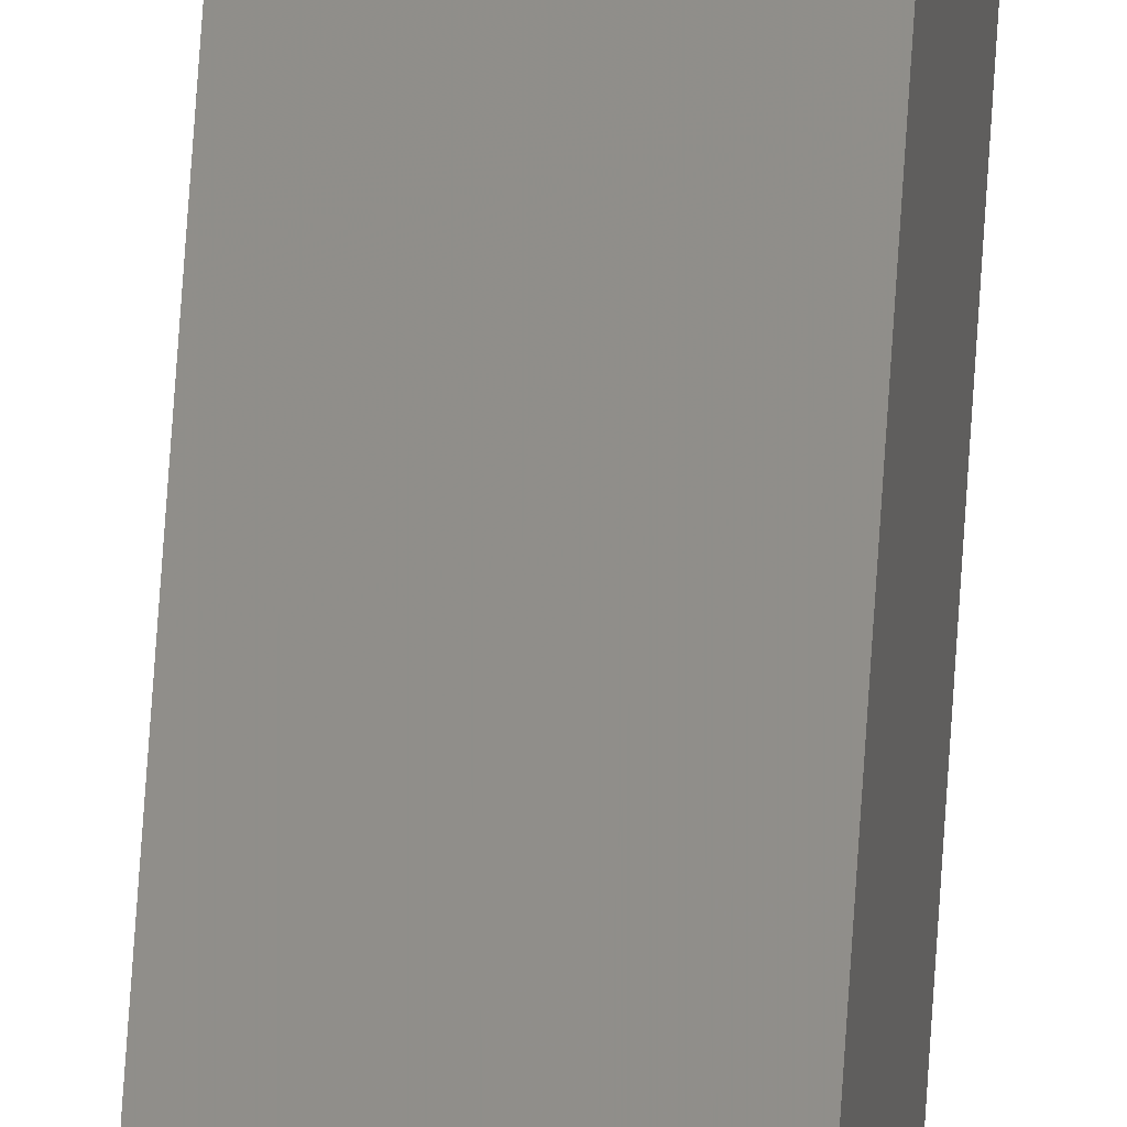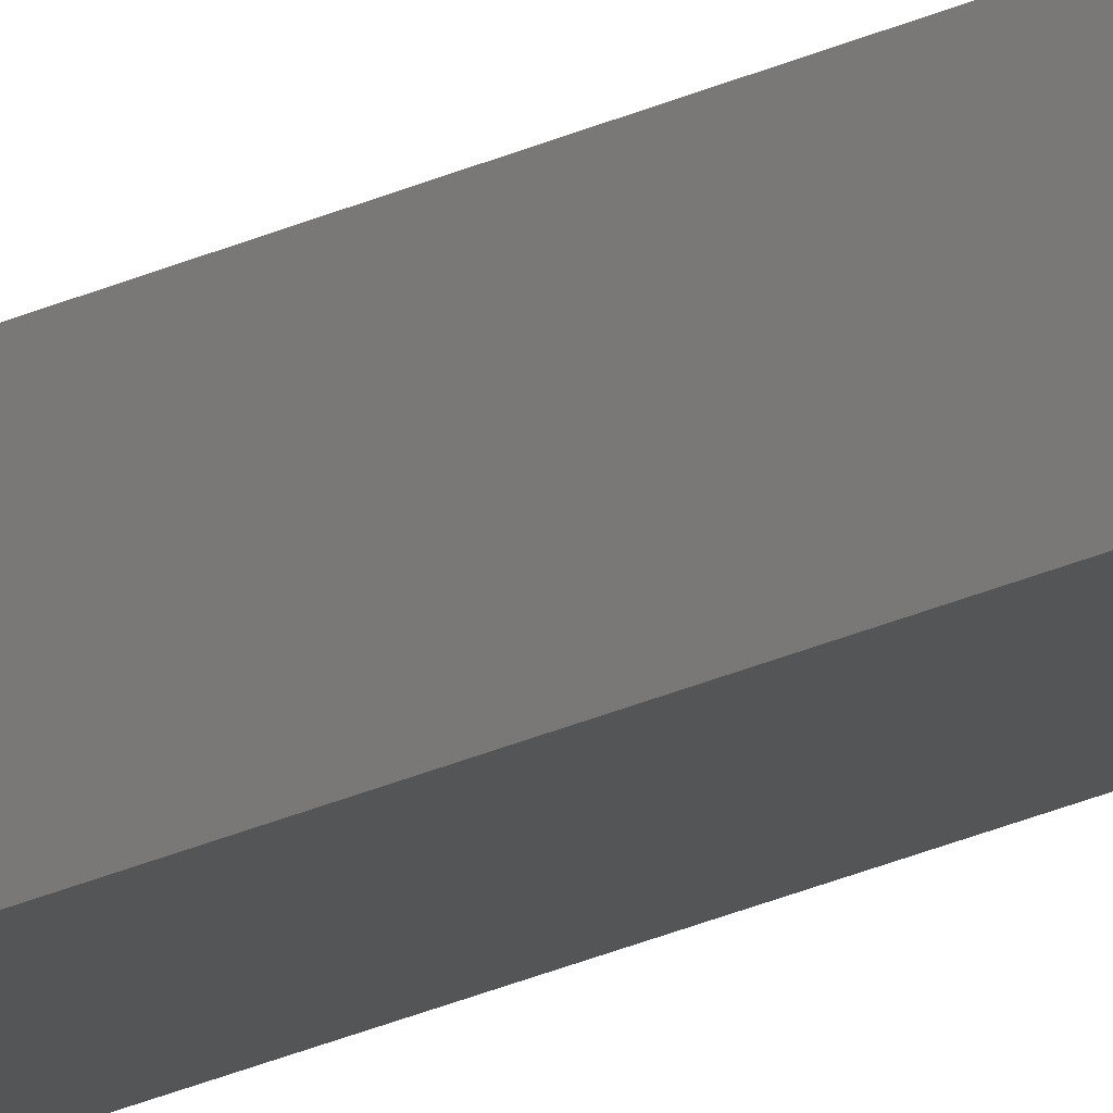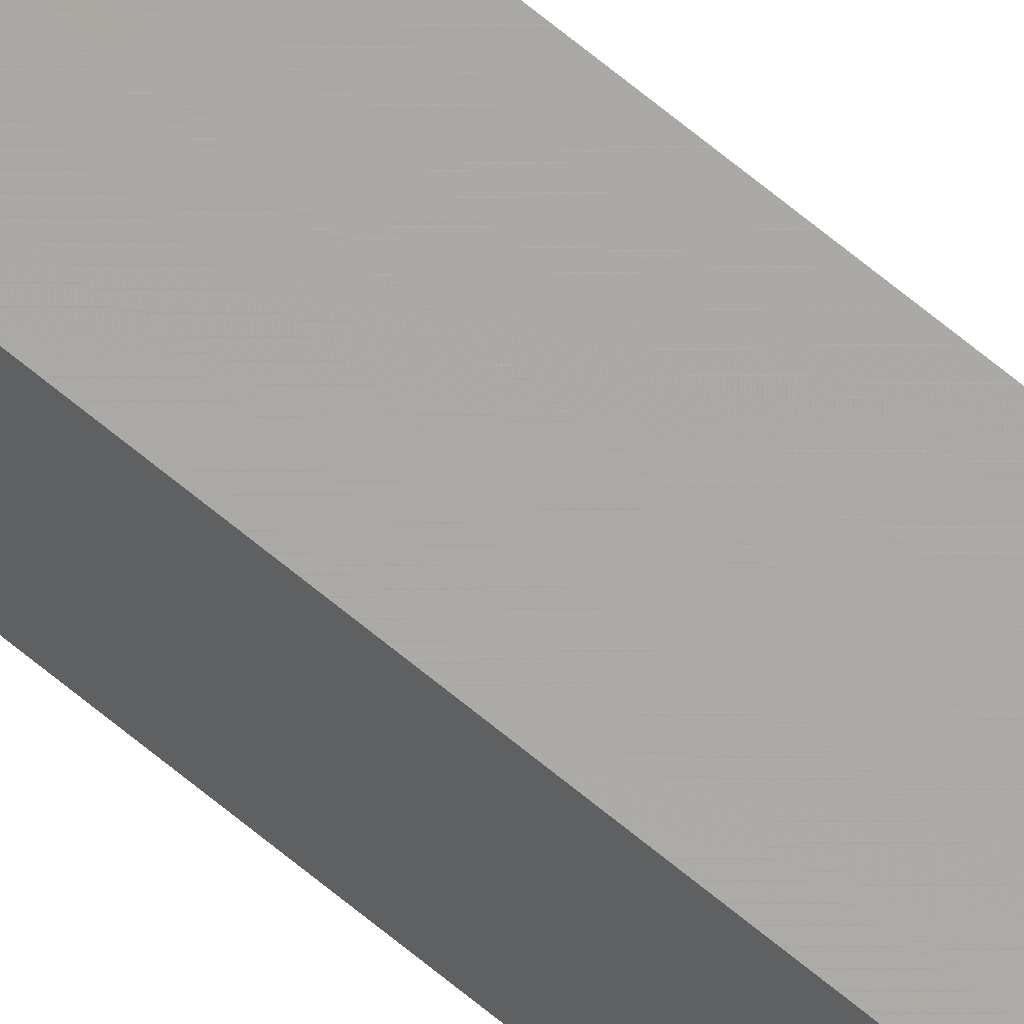
<metadata>
{"format":"stl","ext":"stl","renderer":"f3d","projection":"perspective","resolution":1024,"background":"white","views":[{"elev":53.1,"azim":-176.8,"up":"+Y"},{"elev":-17.6,"azim":137.1,"up":"+Y"},{"elev":65.6,"azim":-49.8,"up":"+Y"}]}
</metadata>
<code>
# stl→obj: 16 verts, 28 faces
v -9.778 -3.861 -88.21
v -9.758 -3.863 -88.21
v -9.758 -3.863 -84.64
v -9.778 -3.861 -84.64
v -9.798 -3.859 -88.21
v -9.798 -3.859 -84.64
v -9.818 -3.857 -84.64
v -9.818 -3.857 -88.21
v -9.812 -3.807 -88.21
v -9.812 -3.807 -84.64
v -9.753 -3.814 -84.64
v -9.773 -3.812 -88.21
v -9.773 -3.812 -84.64
v -9.753 -3.814 -88.21
v -9.793 -3.809 -88.21
v -9.793 -3.809 -84.64
f 1 2 3
f 1 3 4
f 5 4 6
f 5 6 7
f 5 1 4
f 8 5 7
f 8 7 9
f 7 10 9
f 11 12 13
f 14 12 11
f 13 15 16
f 16 15 10
f 12 15 13
f 15 9 10
f 14 11 2
f 11 3 2
f 7 16 10
f 6 16 7
f 4 13 16
f 4 16 6
f 3 11 13
f 3 13 4
f 15 8 9
f 15 5 8
f 12 1 15
f 15 1 5
f 14 2 12
f 12 2 1

</code>
